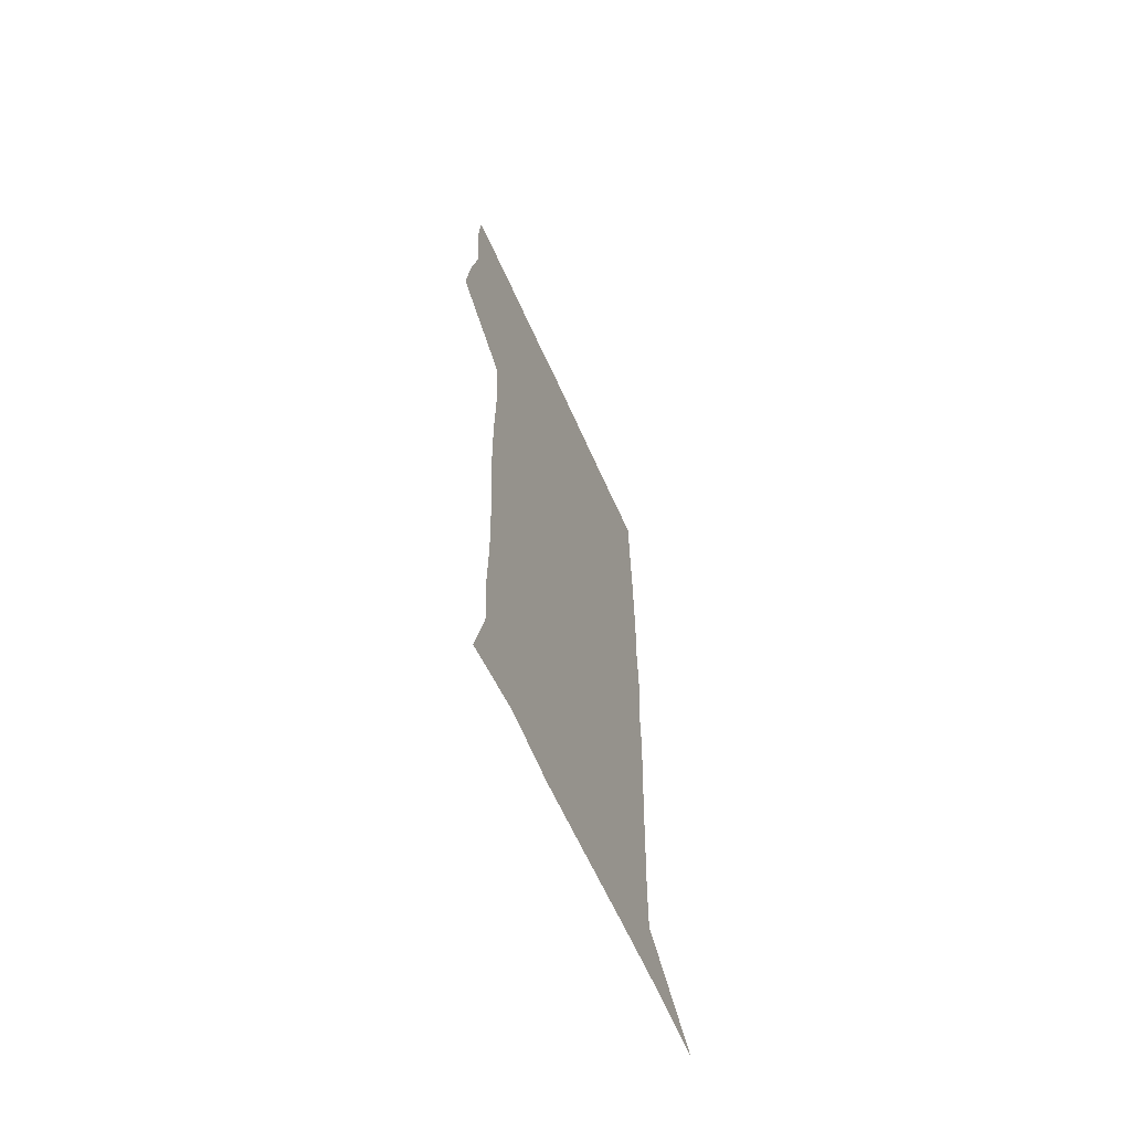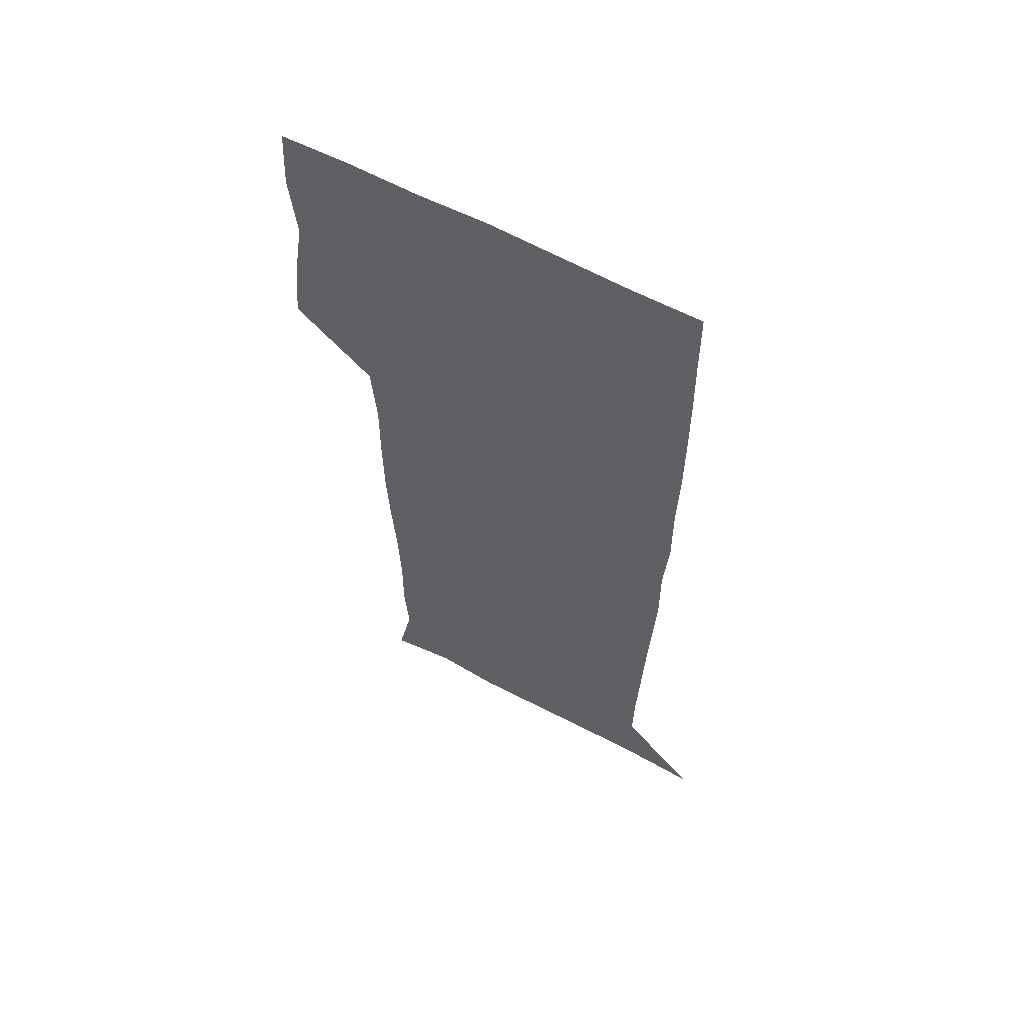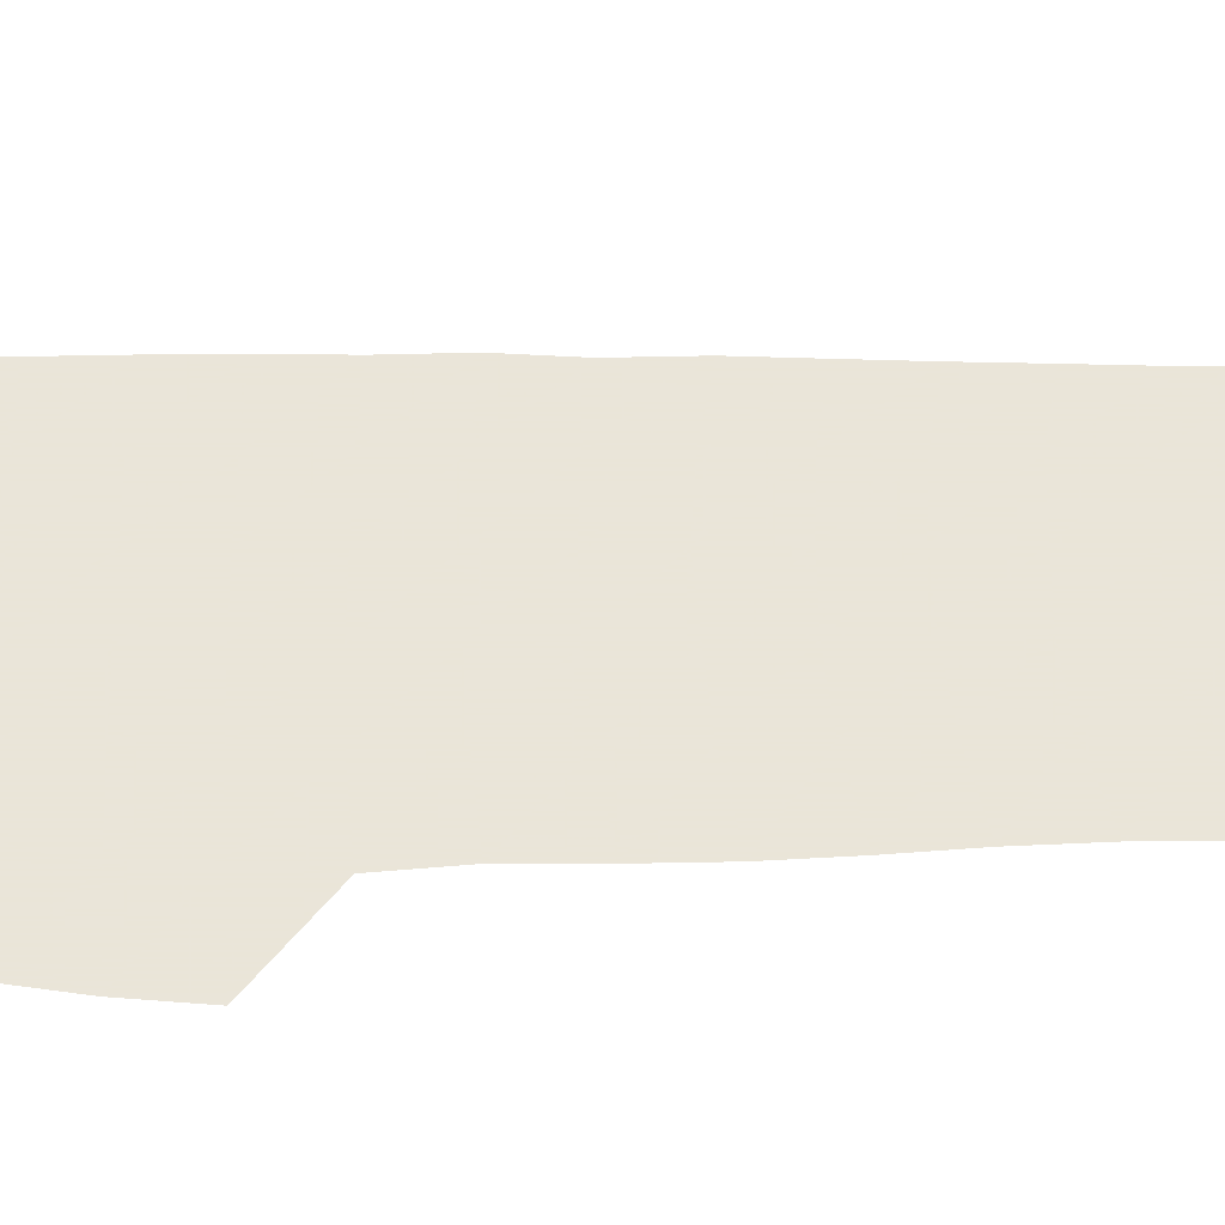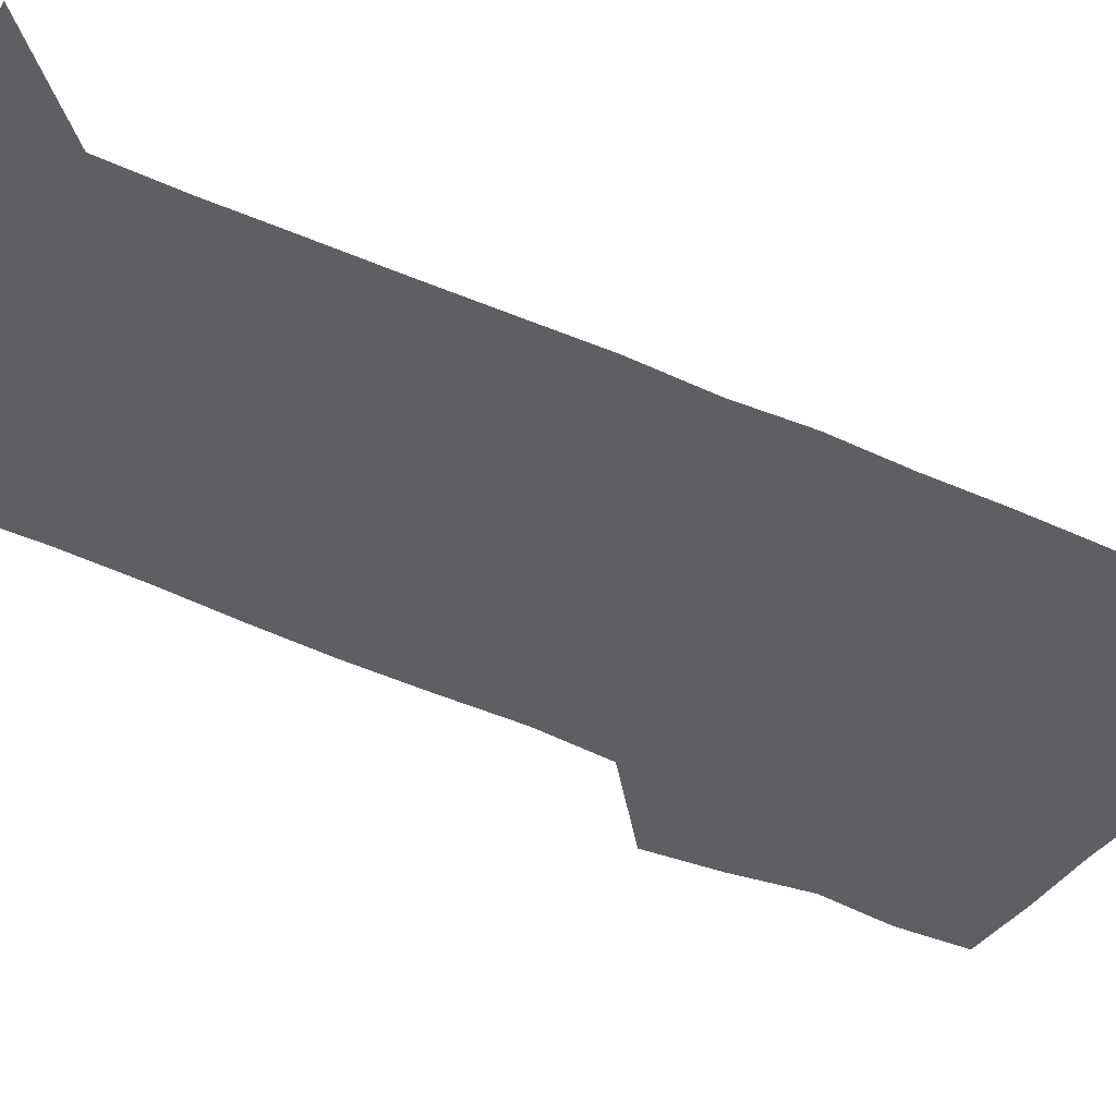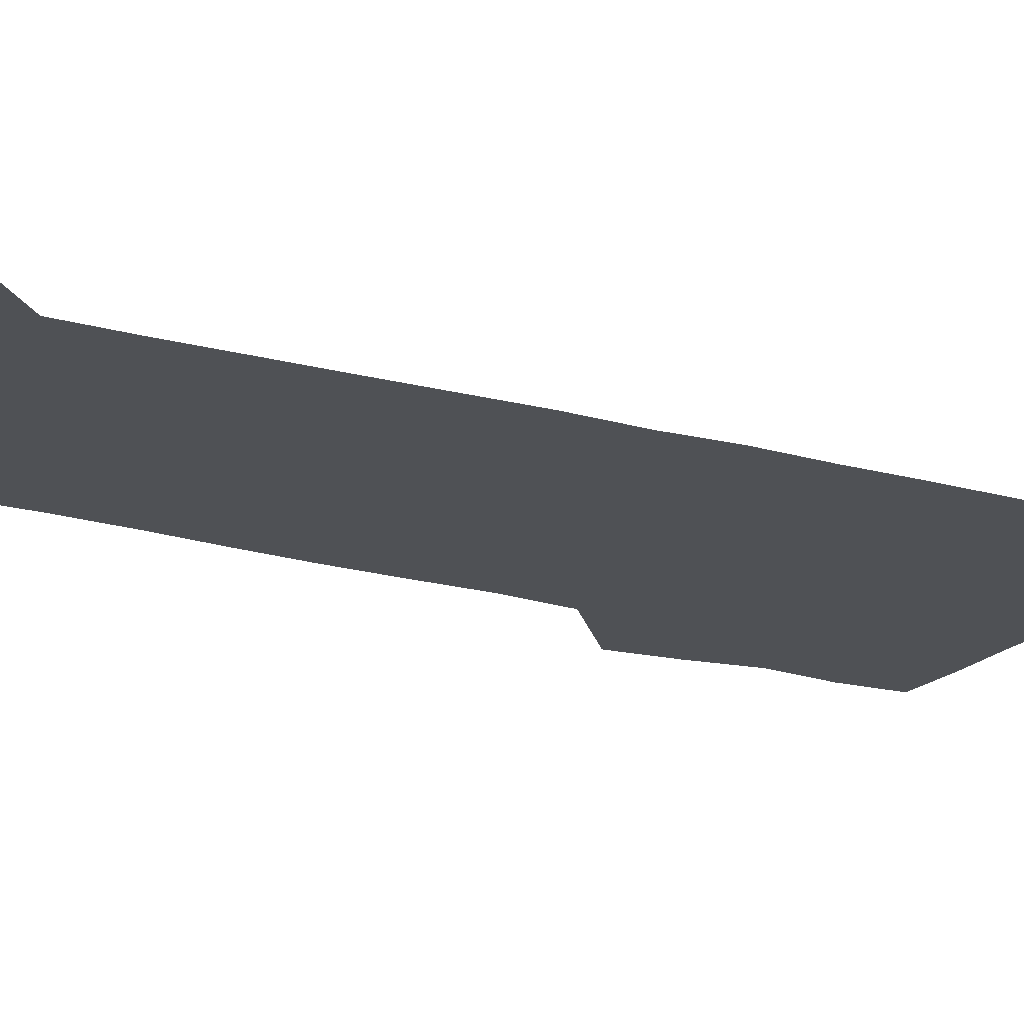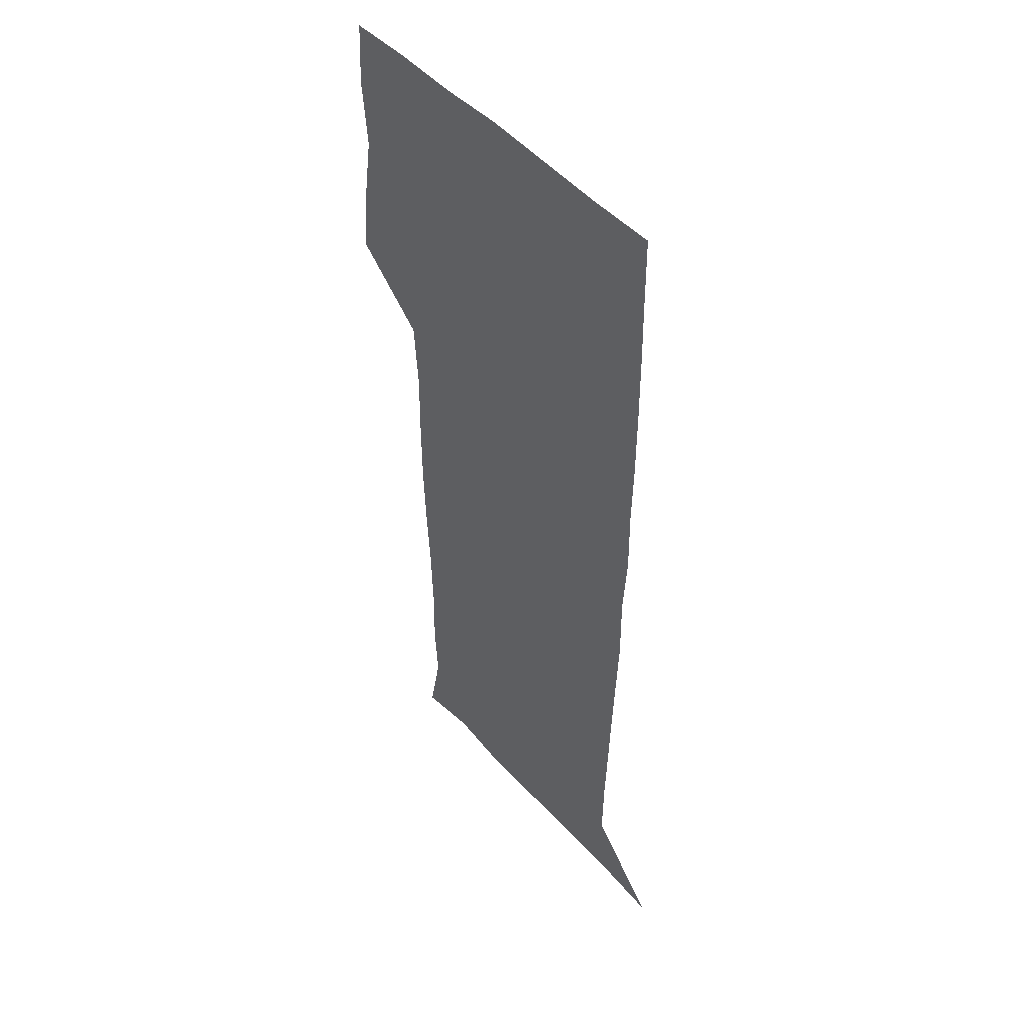
<metadata>
{"format":"obj","ext":"obj","renderer":"f3d","projection":"perspective","resolution":1024,"background":"white","views":[{"elev":-66.6,"azim":-65.6,"up":"+Y"},{"elev":61.3,"azim":28.7,"up":"+Y"},{"elev":58.6,"azim":-90.7,"up":"+Z"},{"elev":-39.8,"azim":59.4,"up":"+Z"},{"elev":-19.9,"azim":62.0,"up":"+Z"},{"elev":47.3,"azim":51.1,"up":"+Y"}]}
</metadata>
<code>
v 473.8 448.6 0
v 476.6 478.6 0
v 481.4 509.9 0
v 478.5 540.8 0
v 480.1 569.9 0
v 509.3 140.9 0
v 516.4 175.4 0
v 514.5 202.5 0
v 514.9 233.9 0
v 513.9 264.7 0
v 511.9 294.7 0
v 510.6 325 0
v 510.4 356.3 0
v 510.8 388.7 0
v 508.5 419.6 0
v 512.5 451.1 0
v 510.7 480.4 0
v 513.2 510.1 0
v 513.1 539.3 0
v 509.8 571.1 0
v 538.7 147.1 0
v 544.1 181.5 0
v 546.2 213.7 0
v 545.8 243 0
v 544.5 271.9 0
v 543.9 301.9 0
v 543.3 331.7 0
v 542.5 361.6 0
v 542.2 391.9 0
v 543.1 422.6 0
v 544 452.3 0
v 543.7 481.2 0
v 543.7 510 0
v 544.2 538 0
v 540.4 570.7 0
v 566.9 143.7 0
v 571.7 183.7 0
v 574.1 219.2 0
v 573.5 246.2 0
v 573.2 275.4 0
v 572.9 304.8 0
v 572.6 334.5 0
v 572.6 364.4 0
v 572.7 394.1 0
v 572.7 423.5 0
v 573.3 452.9 0
v 572.7 481.5 0
v 572.9 510.2 0
v 572.5 538.8 0
v 570 572.2 0
v 597.9 145 0
v 599.9 187.2 0
v 600.4 217 0
v 600.6 245.3 0
v 600.7 276.4 0
v 600.8 304.9 0
v 600.9 336.5 0
v 601 365.2 0
v 601.2 394 0
v 601.4 423.1 0
v 601.4 452.8 0
v 601.5 481.6 0
v 601.5 510.4 0
v 601.4 538.6 0
v 600.3 571.3 0
v 629.4 146.4 0
v 627.6 183.3 0
v 627.2 215.6 0
v 627.7 244.9 0
v 628.1 274.6 0
v 628.9 303.7 0
v 628.9 334.5 0
v 629.2 364.1 0
v 629.9 393 0
v 630.6 422.4 0
v 630.4 452.3 0
v 630.5 481.5 0
v 630.8 510.7 0
v 630.4 540 0
v 630.7 570.4 0
v 659.3 146.9 0
v 654.8 181.1 0
v 655.1 210 0
v 656.2 239.2 0
v 657.2 269.1 0
v 658.5 298.8 0
v 659.8 328.8 0
v 659.5 360.2 0
v 661.6 389.6 0
v 661.2 420.5 0
v 661.9 450.6 0
v 662 480.9 0
v 661.7 511 0
v 661.2 541 0
v 660.9 570.8 0
v 688.8 145.1 0
v 691 571 0
v 691 601 0
f 15 16 1
f 1 16 2
f 16 17 2
f 2 17 3
f 17 18 3
f 3 18 4
f 18 19 4
f 4 19 5
f 19 20 5
f 6 21 7
f 21 22 7
f 7 22 8
f 22 23 8
f 8 23 9
f 23 24 9
f 9 24 10
f 24 25 10
f 10 25 11
f 25 26 11
f 11 26 12
f 26 27 12
f 12 27 13
f 27 28 13
f 13 28 14
f 28 29 14
f 14 29 15
f 29 30 15
f 15 30 16
f 30 31 16
f 16 31 17
f 31 32 17
f 17 32 18
f 32 33 18
f 18 33 19
f 33 34 19
f 19 34 20
f 34 35 20
f 21 36 22
f 36 37 22
f 22 37 23
f 37 38 23
f 23 38 24
f 38 39 24
f 24 39 25
f 39 40 25
f 25 40 26
f 40 41 26
f 26 41 27
f 41 42 27
f 27 42 28
f 42 43 28
f 28 43 29
f 43 44 29
f 29 44 30
f 44 45 30
f 30 45 31
f 45 46 31
f 31 46 32
f 46 47 32
f 32 47 33
f 47 48 33
f 33 48 34
f 48 49 34
f 34 49 35
f 49 50 35
f 36 51 37
f 51 52 37
f 37 52 38
f 52 53 38
f 38 53 39
f 53 54 39
f 39 54 40
f 54 55 40
f 40 55 41
f 55 56 41
f 41 56 42
f 56 57 42
f 42 57 43
f 57 58 43
f 43 58 44
f 58 59 44
f 44 59 45
f 59 60 45
f 45 60 46
f 60 61 46
f 46 61 47
f 61 62 47
f 47 62 48
f 62 63 48
f 48 63 49
f 63 64 49
f 49 64 50
f 64 65 50
f 51 66 52
f 66 67 52
f 52 67 53
f 67 68 53
f 53 68 54
f 68 69 54
f 54 69 55
f 69 70 55
f 55 70 56
f 70 71 56
f 56 71 57
f 71 72 57
f 57 72 58
f 72 73 58
f 58 73 59
f 73 74 59
f 59 74 60
f 74 75 60
f 60 75 61
f 75 76 61
f 61 76 62
f 76 77 62
f 62 77 63
f 77 78 63
f 63 78 64
f 78 79 64
f 64 79 65
f 79 80 65
f 66 81 67
f 81 82 67
f 67 82 68
f 82 83 68
f 68 83 69
f 83 84 69
f 69 84 70
f 84 85 70
f 70 85 71
f 85 86 71
f 71 86 72
f 86 87 72
f 72 87 73
f 87 88 73
f 73 88 74
f 88 89 74
f 74 89 75
f 89 90 75
f 75 90 76
f 90 91 76
f 76 91 77
f 91 92 77
f 77 92 78
f 92 93 78
f 78 93 79
f 93 94 79
f 79 94 80
f 94 95 80
f 81 96 82

</code>
